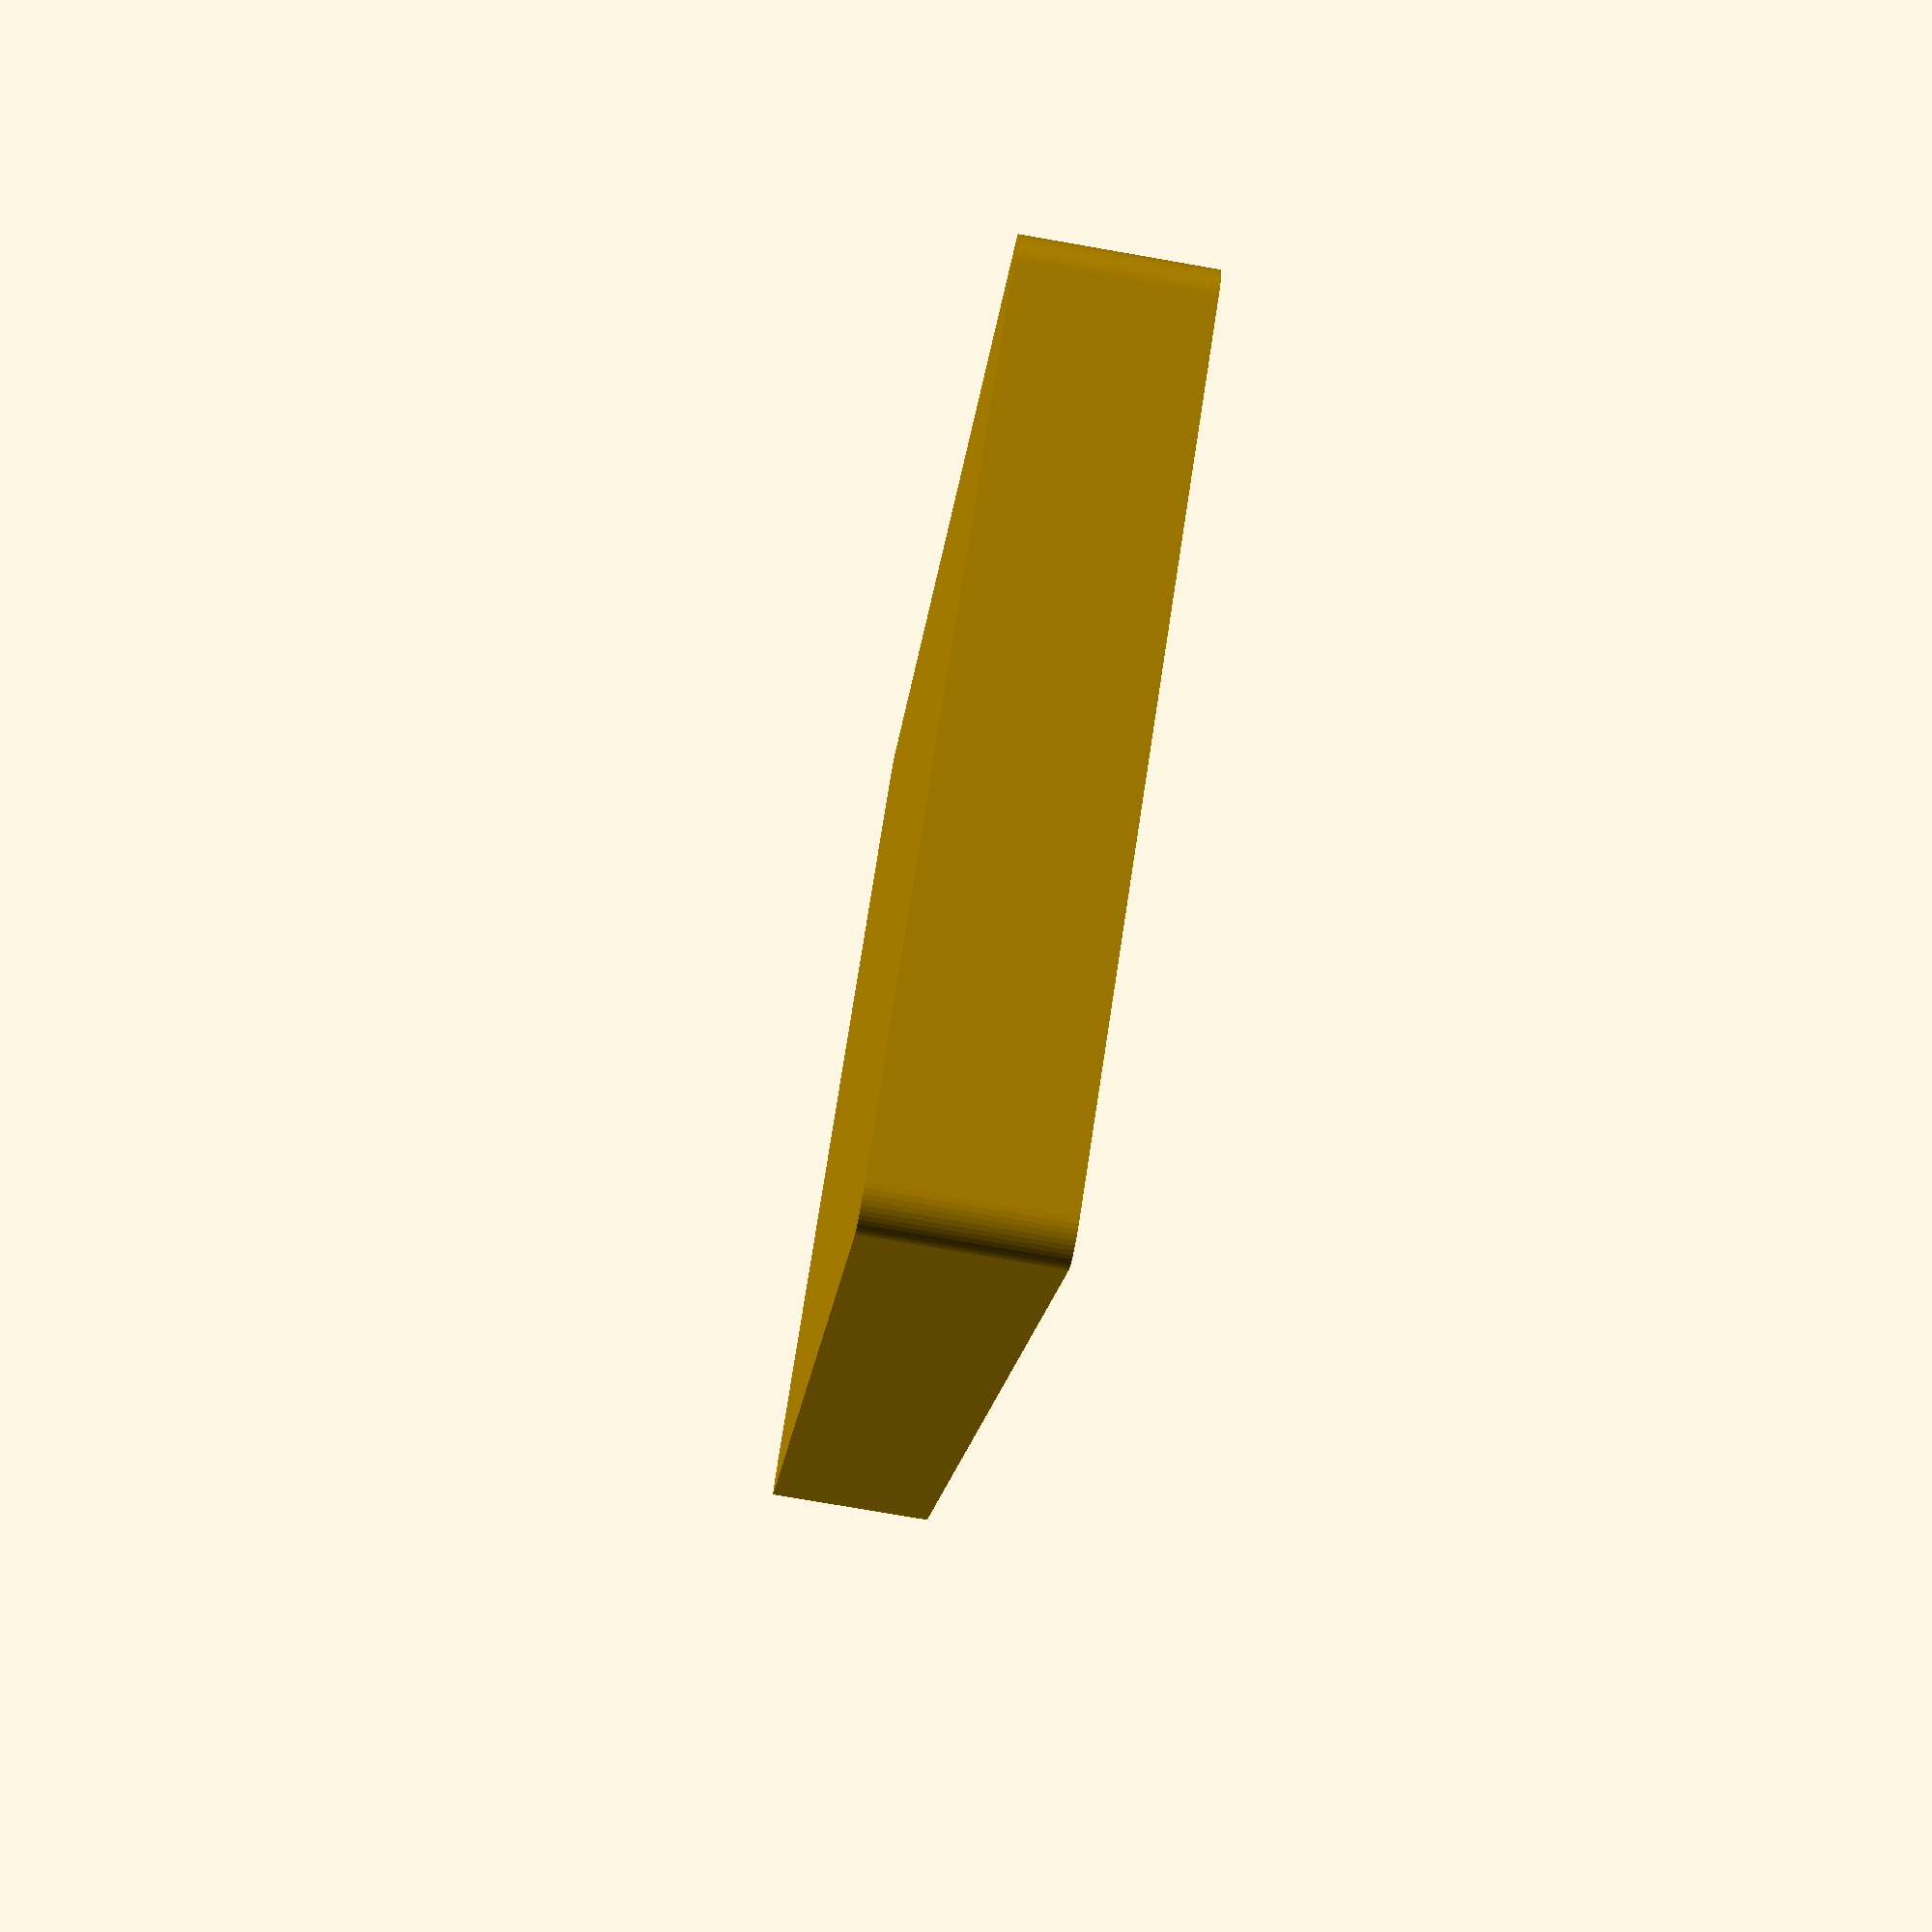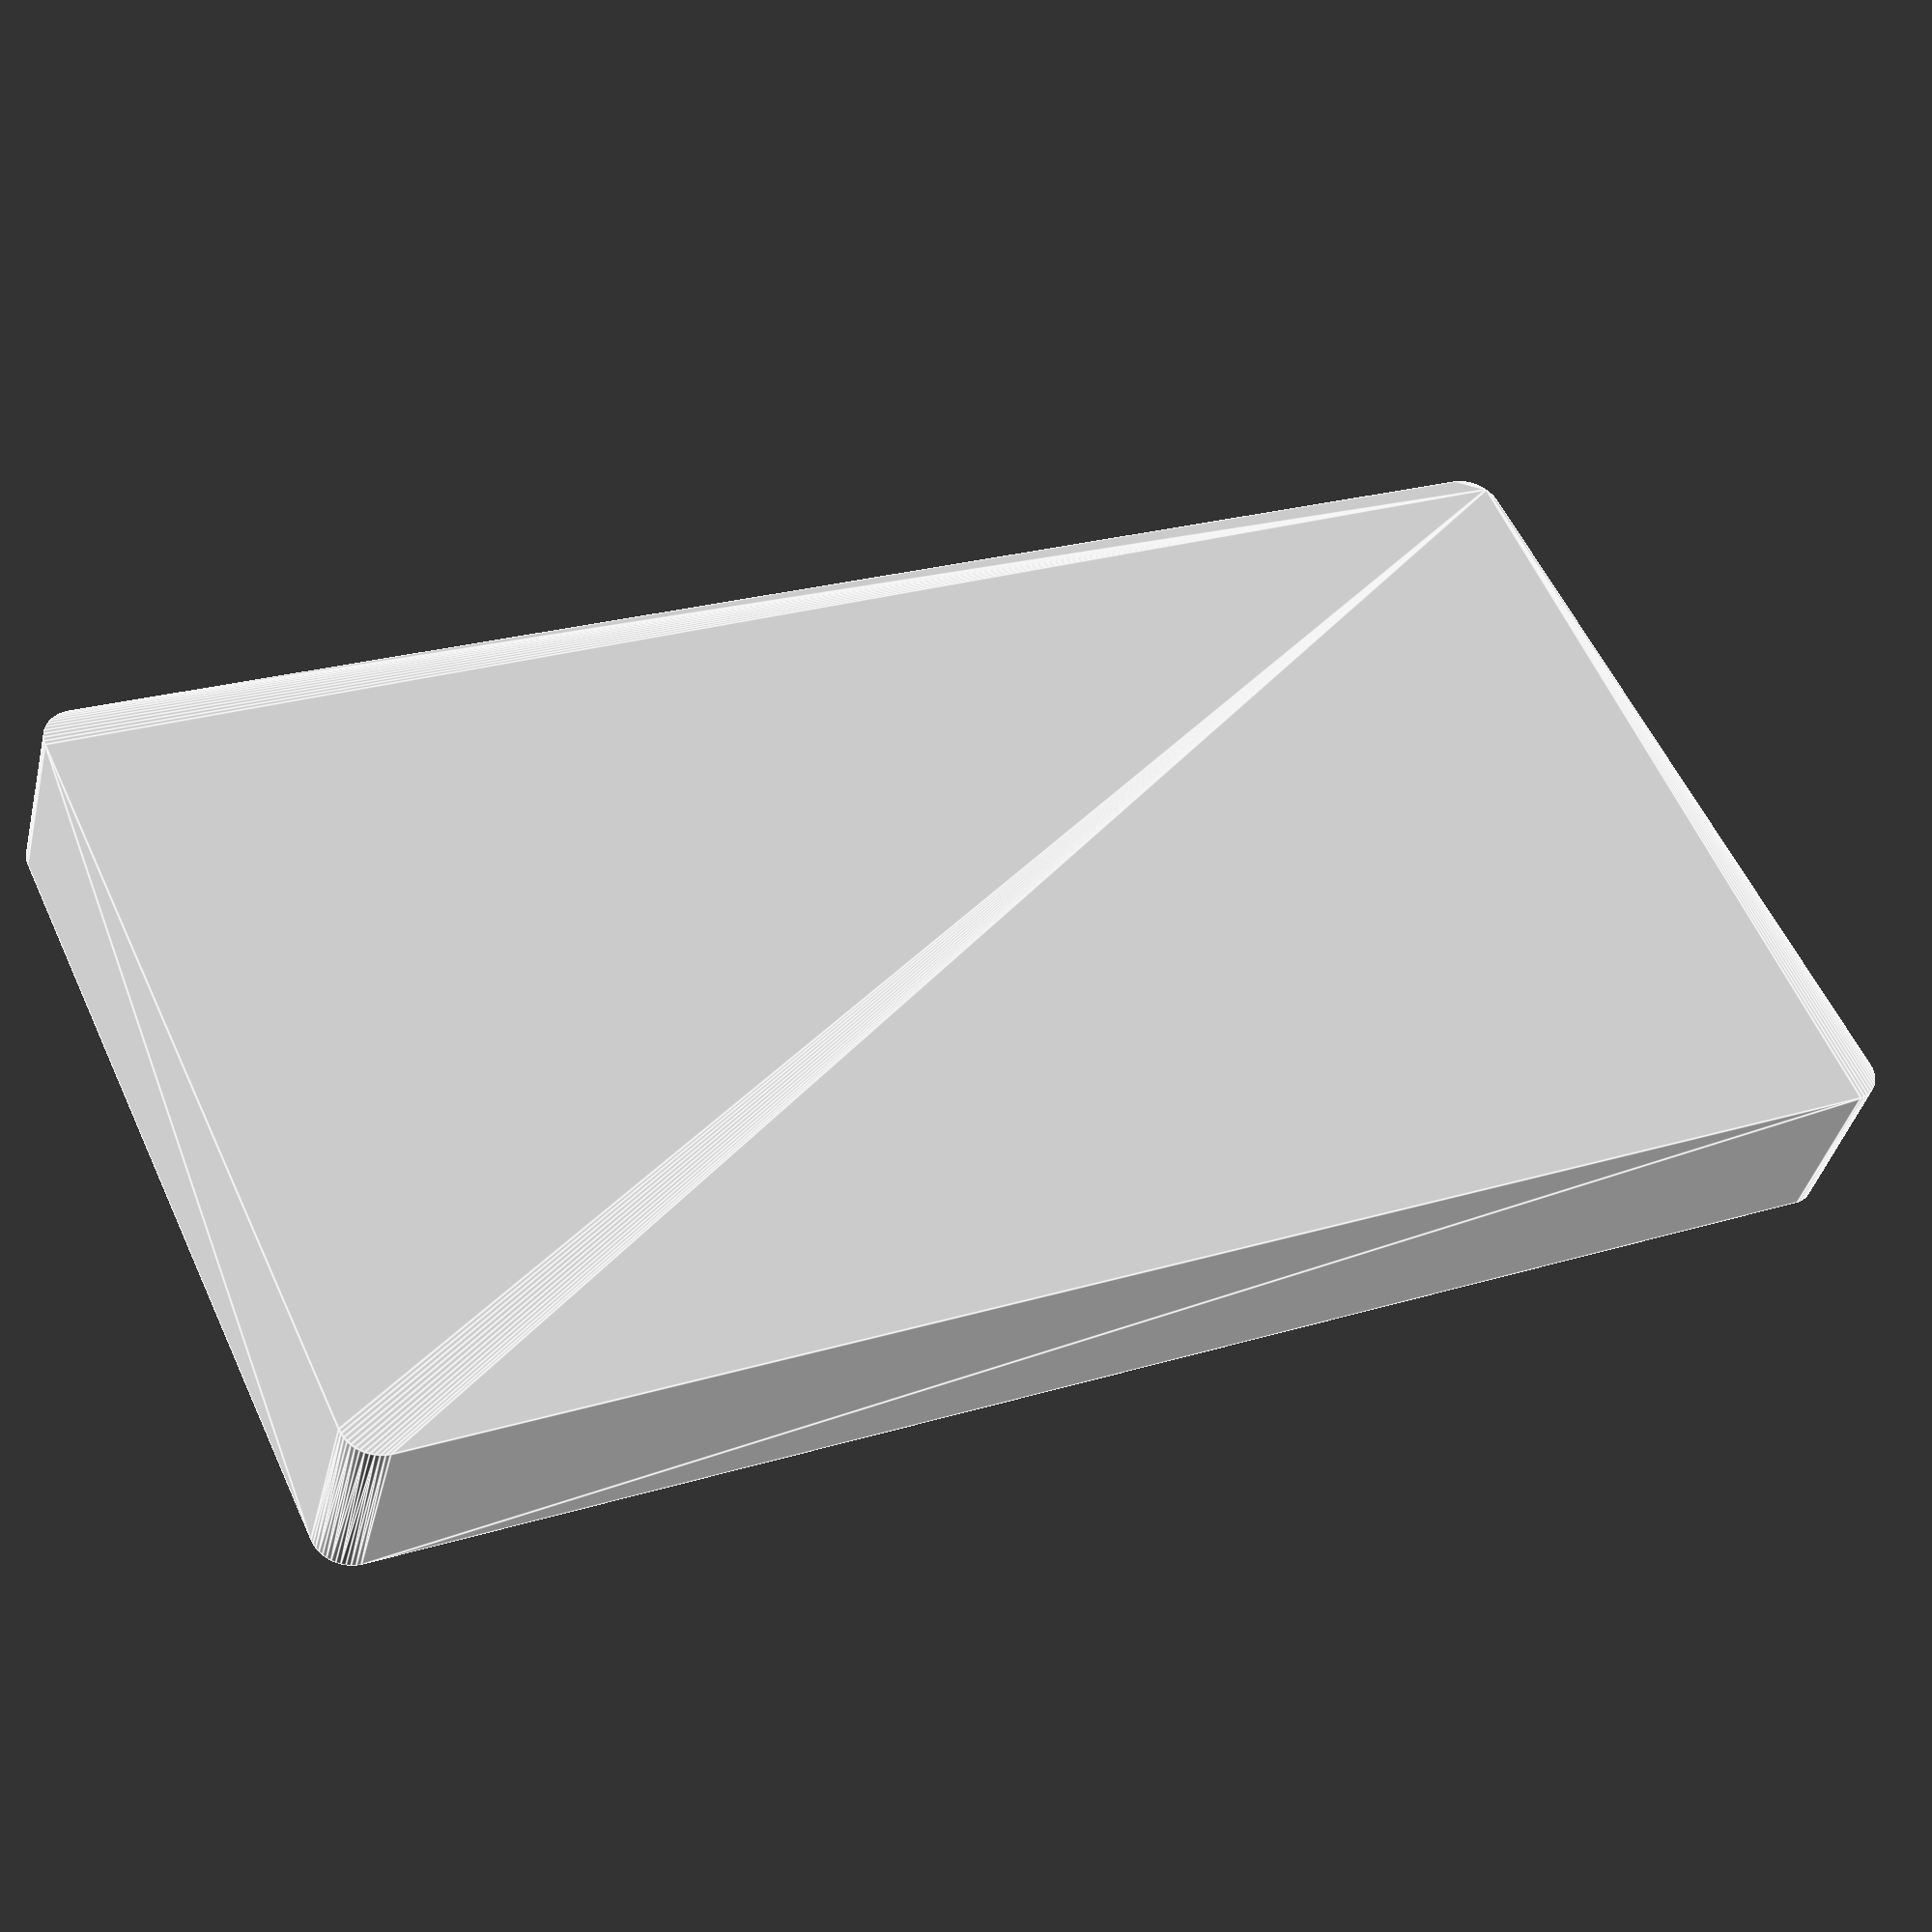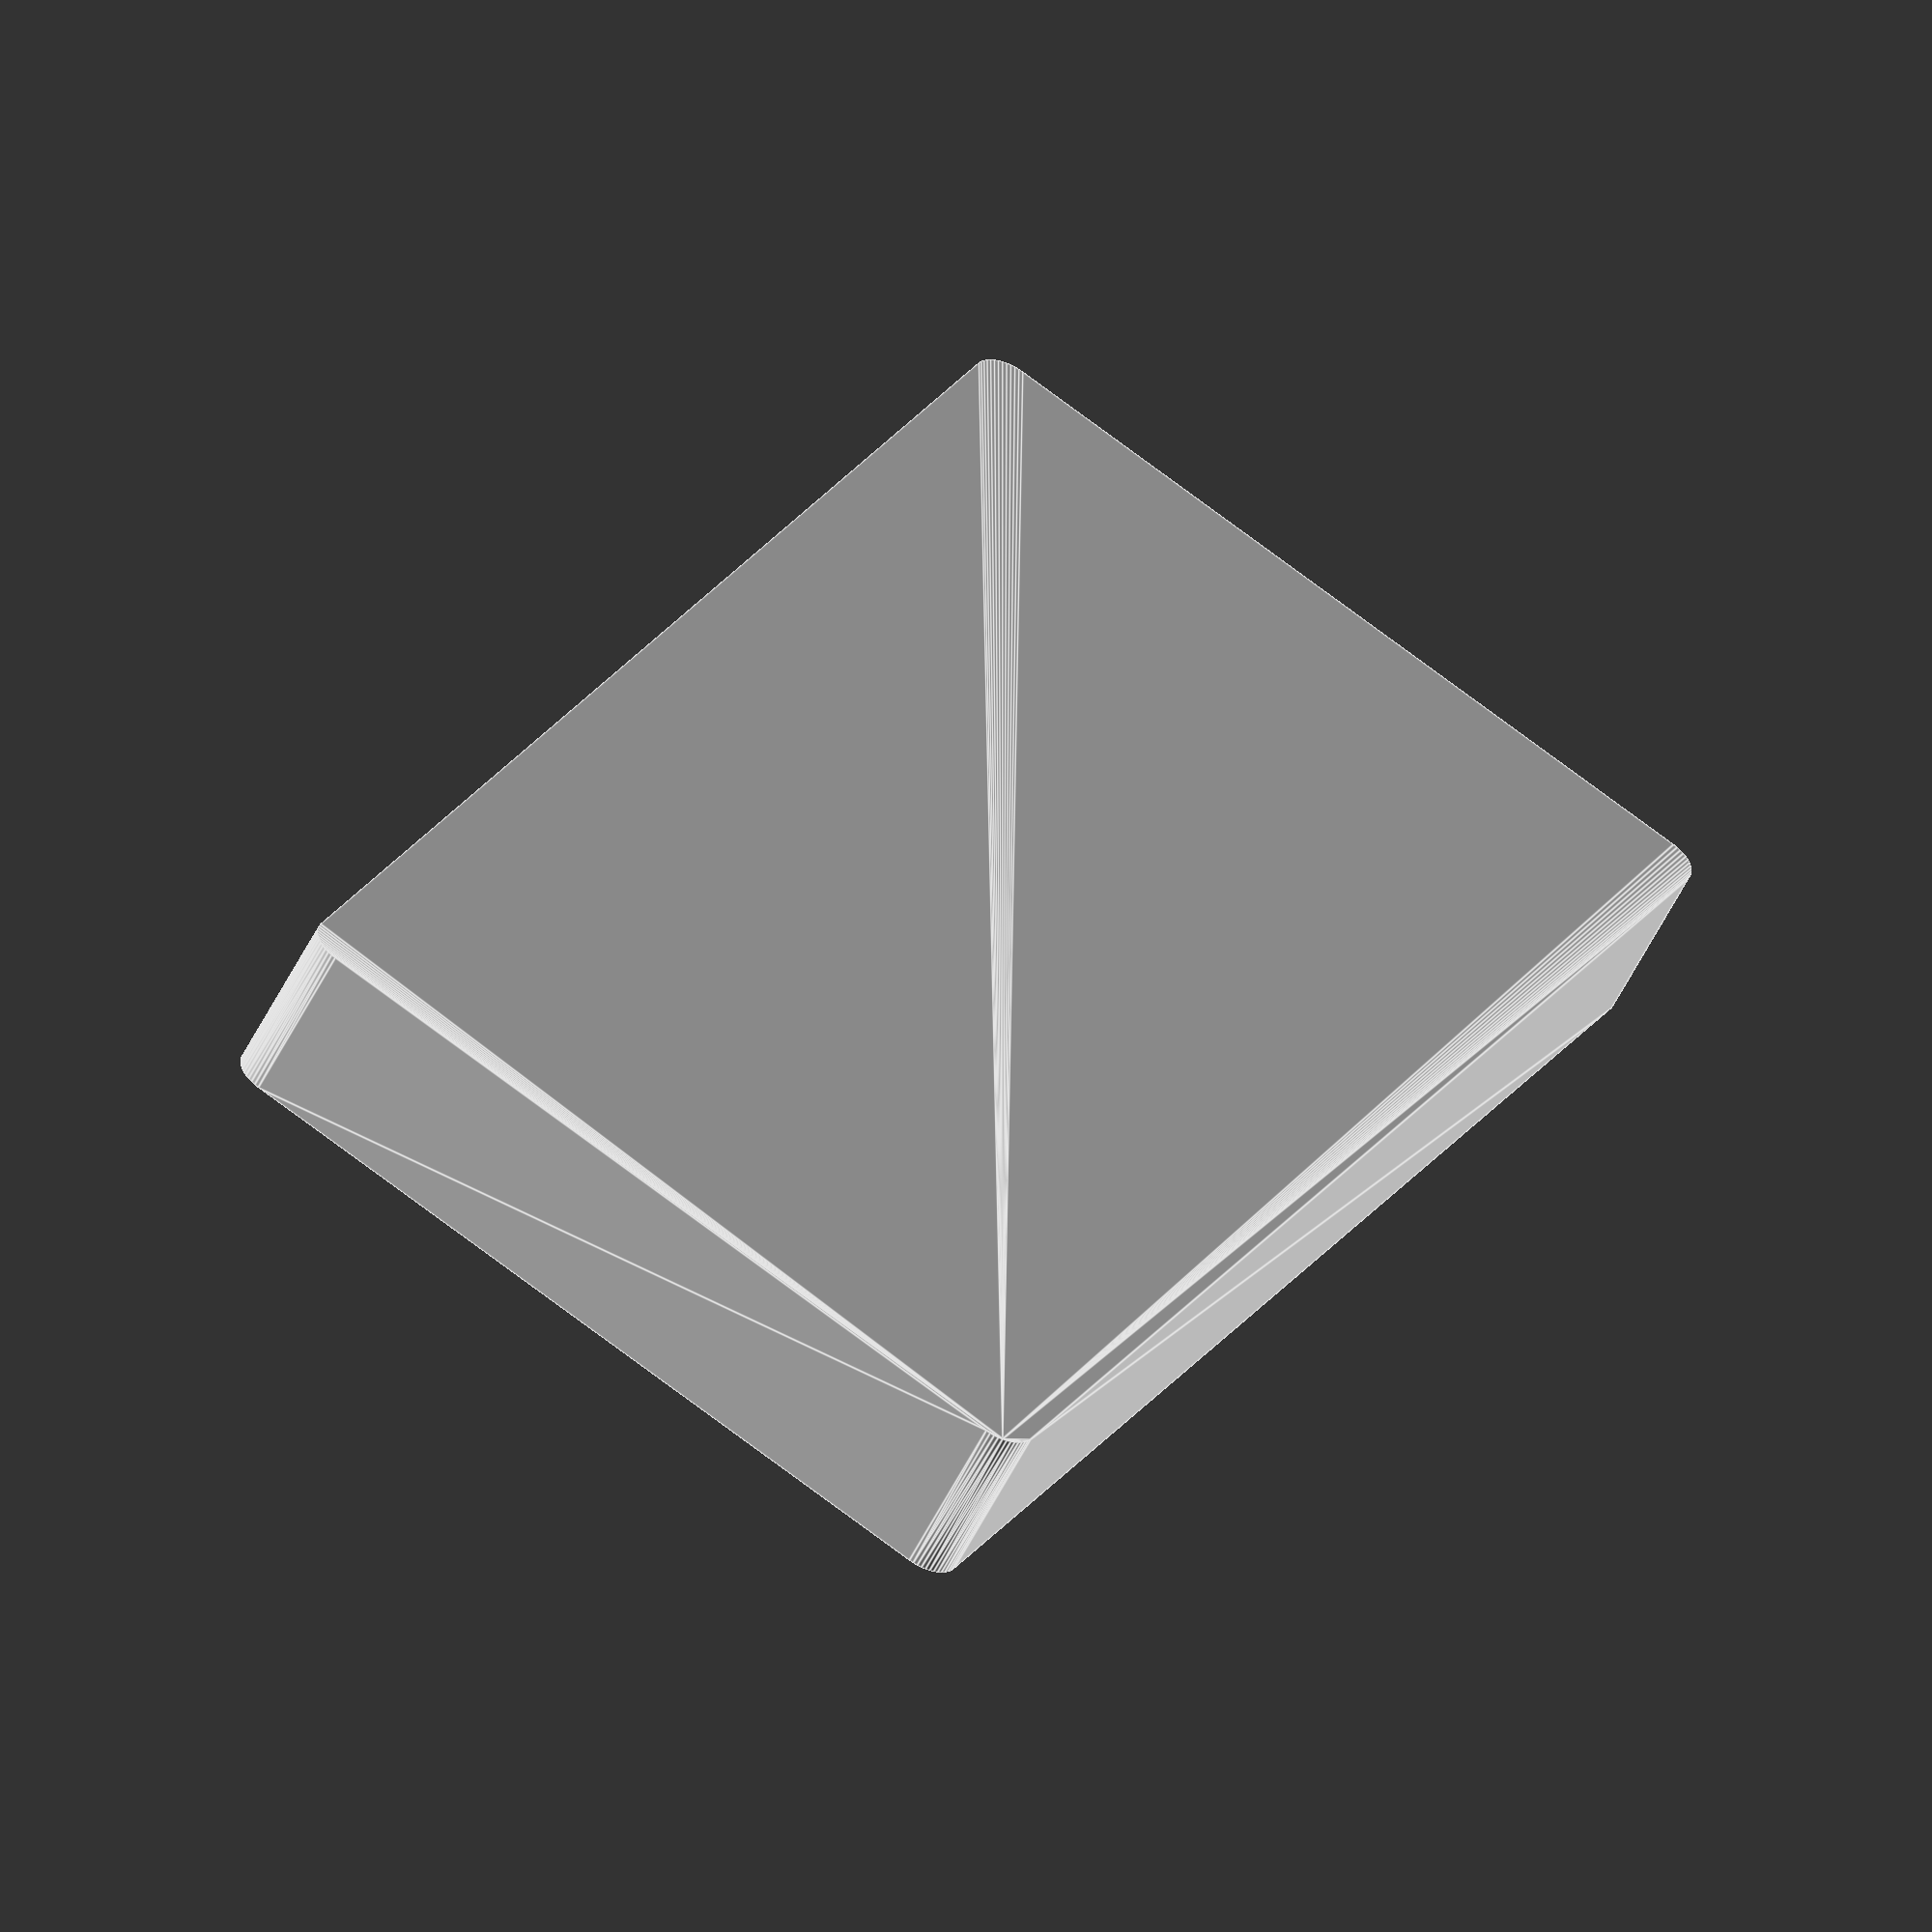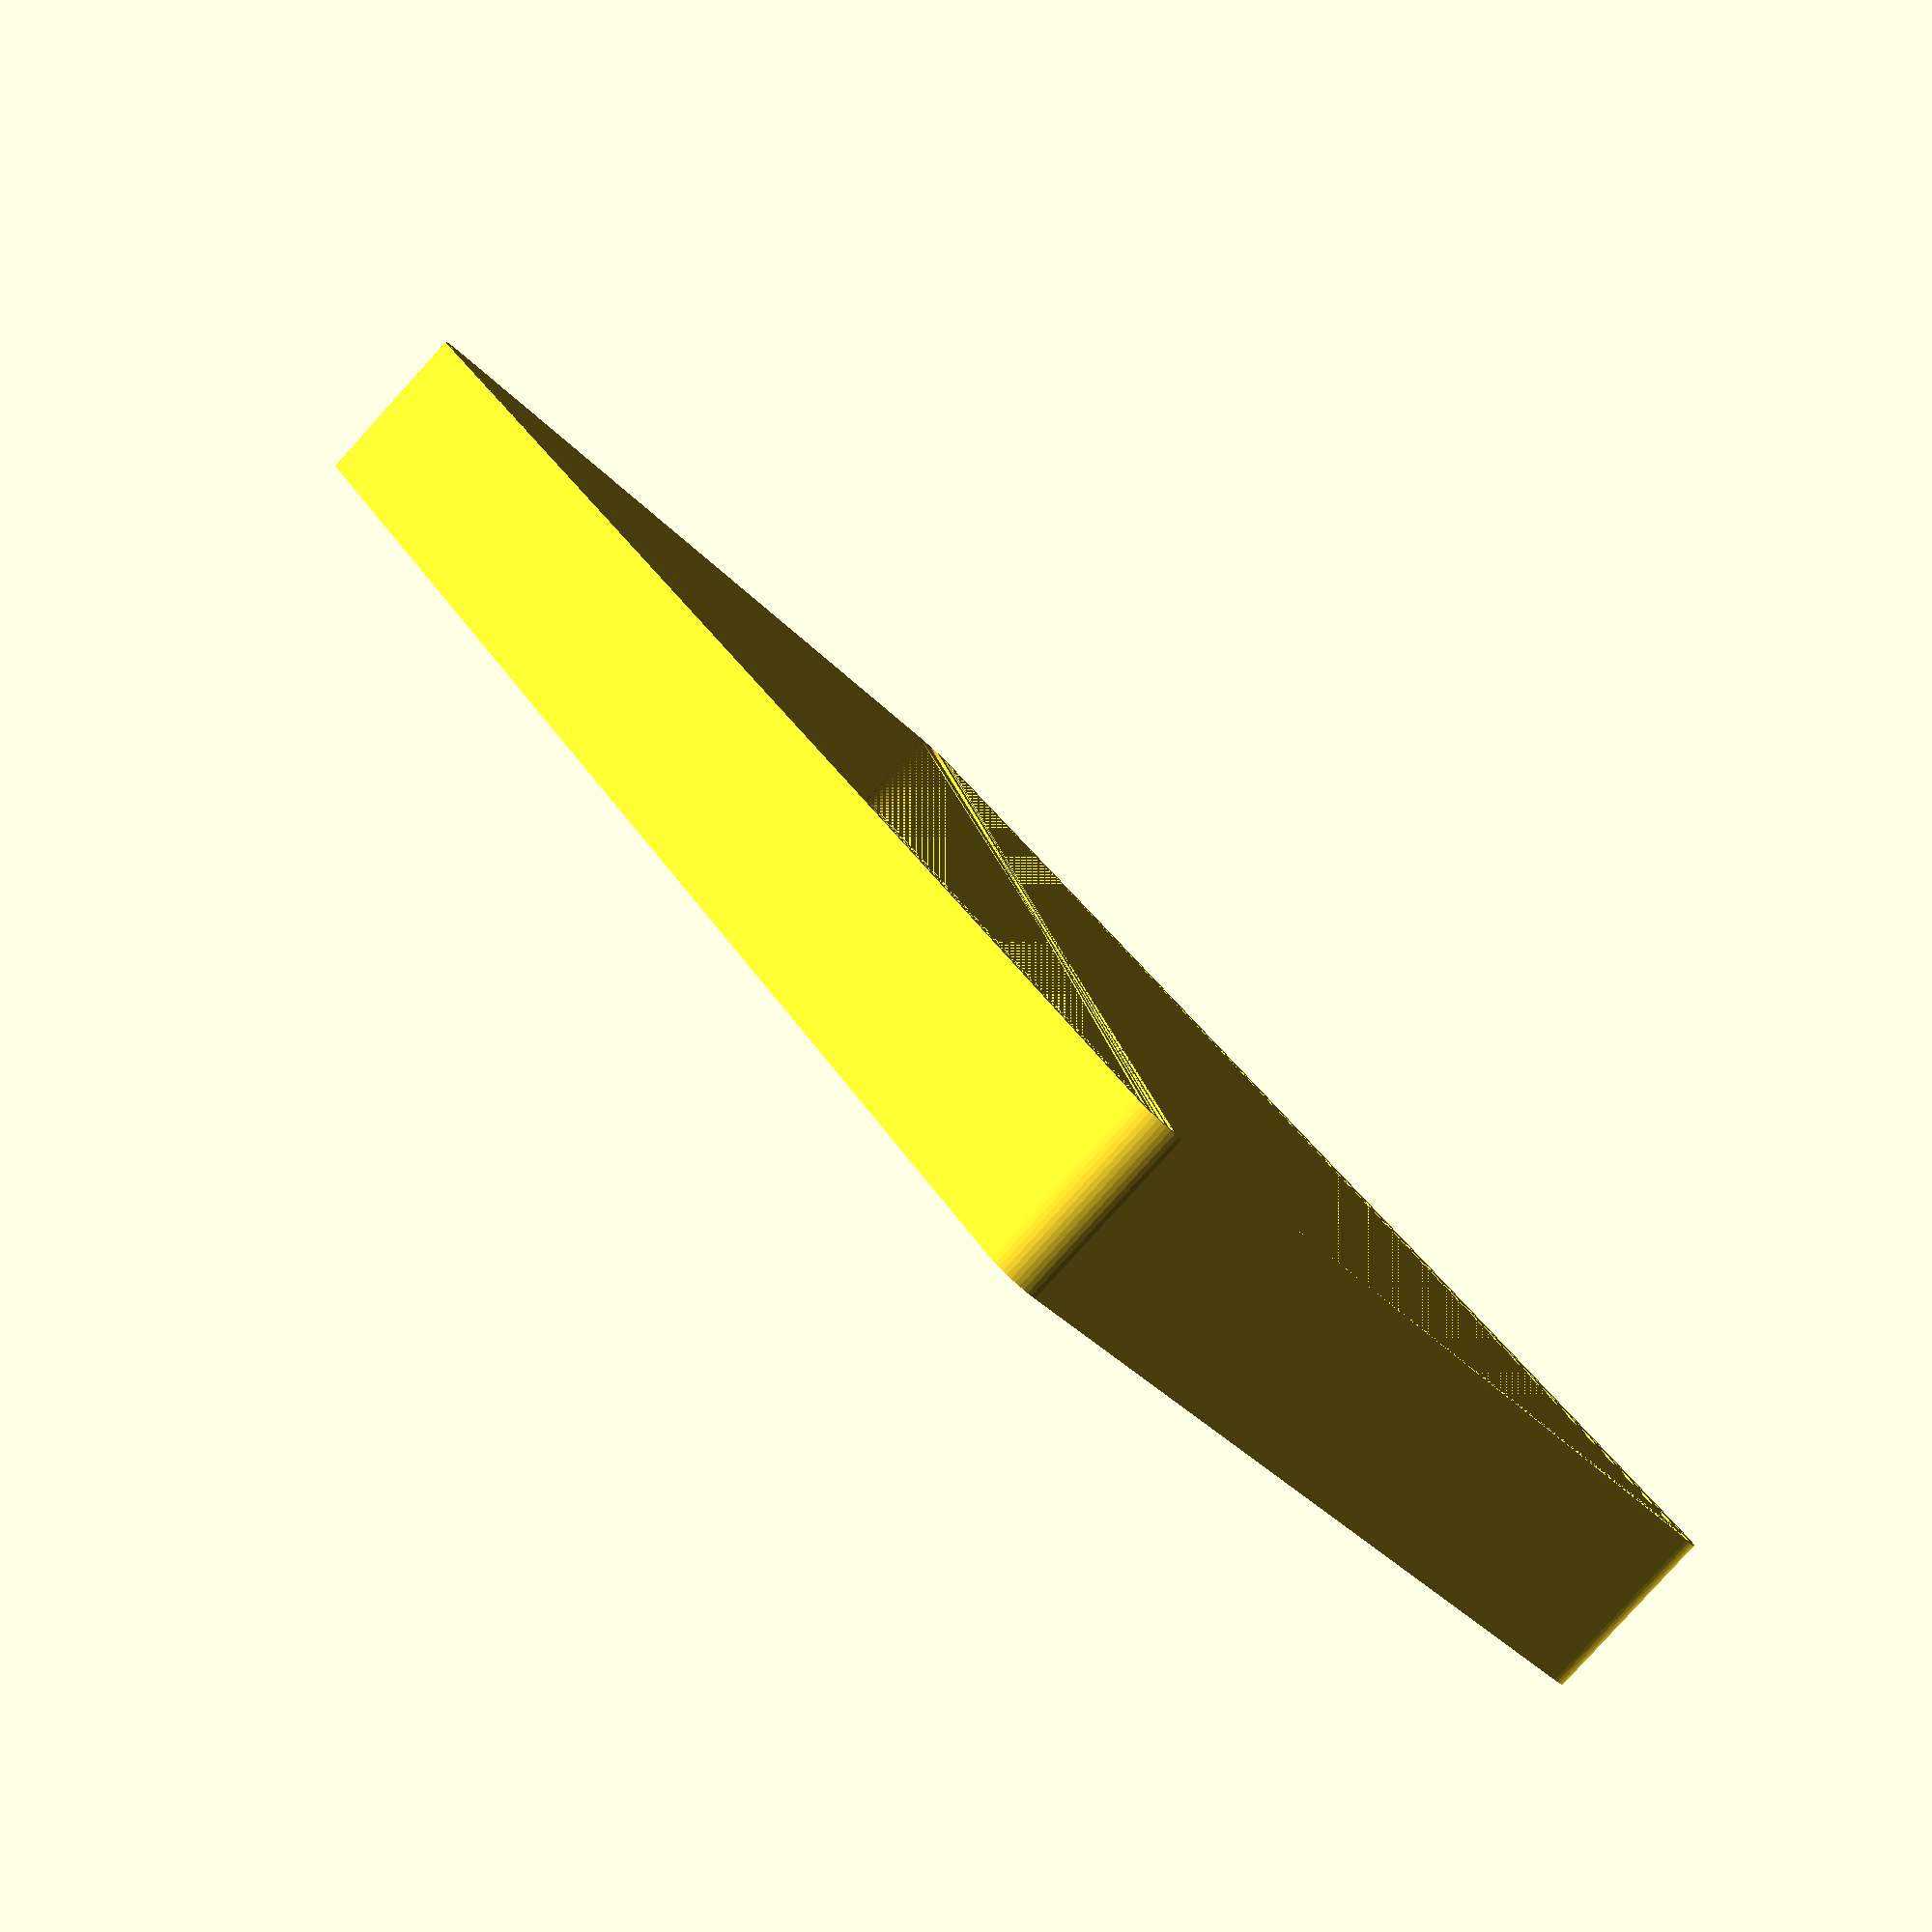
<openscad>
$fn = 50;


difference() {
	union() {
		hull() {
			translate(v = [-107.5000000000, 55.0000000000, 0]) {
				cylinder(h = 24, r = 5);
			}
			translate(v = [107.5000000000, 55.0000000000, 0]) {
				cylinder(h = 24, r = 5);
			}
			translate(v = [-107.5000000000, -55.0000000000, 0]) {
				cylinder(h = 24, r = 5);
			}
			translate(v = [107.5000000000, -55.0000000000, 0]) {
				cylinder(h = 24, r = 5);
			}
		}
	}
	union() {
		translate(v = [0, 0, 2]) {
			hull() {
				translate(v = [-107.5000000000, 55.0000000000, 0]) {
					cylinder(h = 22, r = 4);
				}
				translate(v = [107.5000000000, 55.0000000000, 0]) {
					cylinder(h = 22, r = 4);
				}
				translate(v = [-107.5000000000, -55.0000000000, 0]) {
					cylinder(h = 22, r = 4);
				}
				translate(v = [107.5000000000, -55.0000000000, 0]) {
					cylinder(h = 22, r = 4);
				}
			}
		}
	}
}
</openscad>
<views>
elev=256.3 azim=117.9 roll=279.9 proj=p view=solid
elev=220.5 azim=25.0 roll=13.7 proj=p view=edges
elev=234.6 azim=242.7 roll=25.8 proj=o view=edges
elev=83.6 azim=54.2 roll=317.7 proj=p view=solid
</views>
